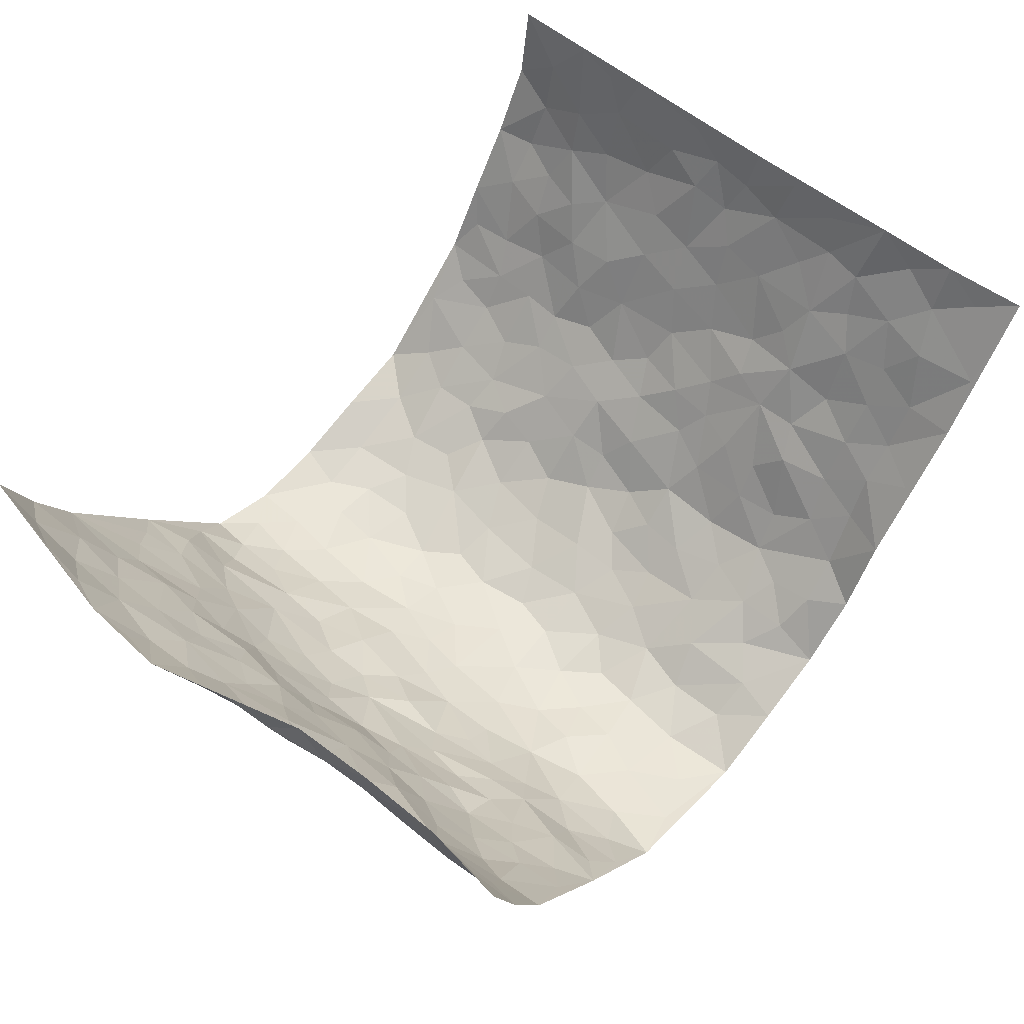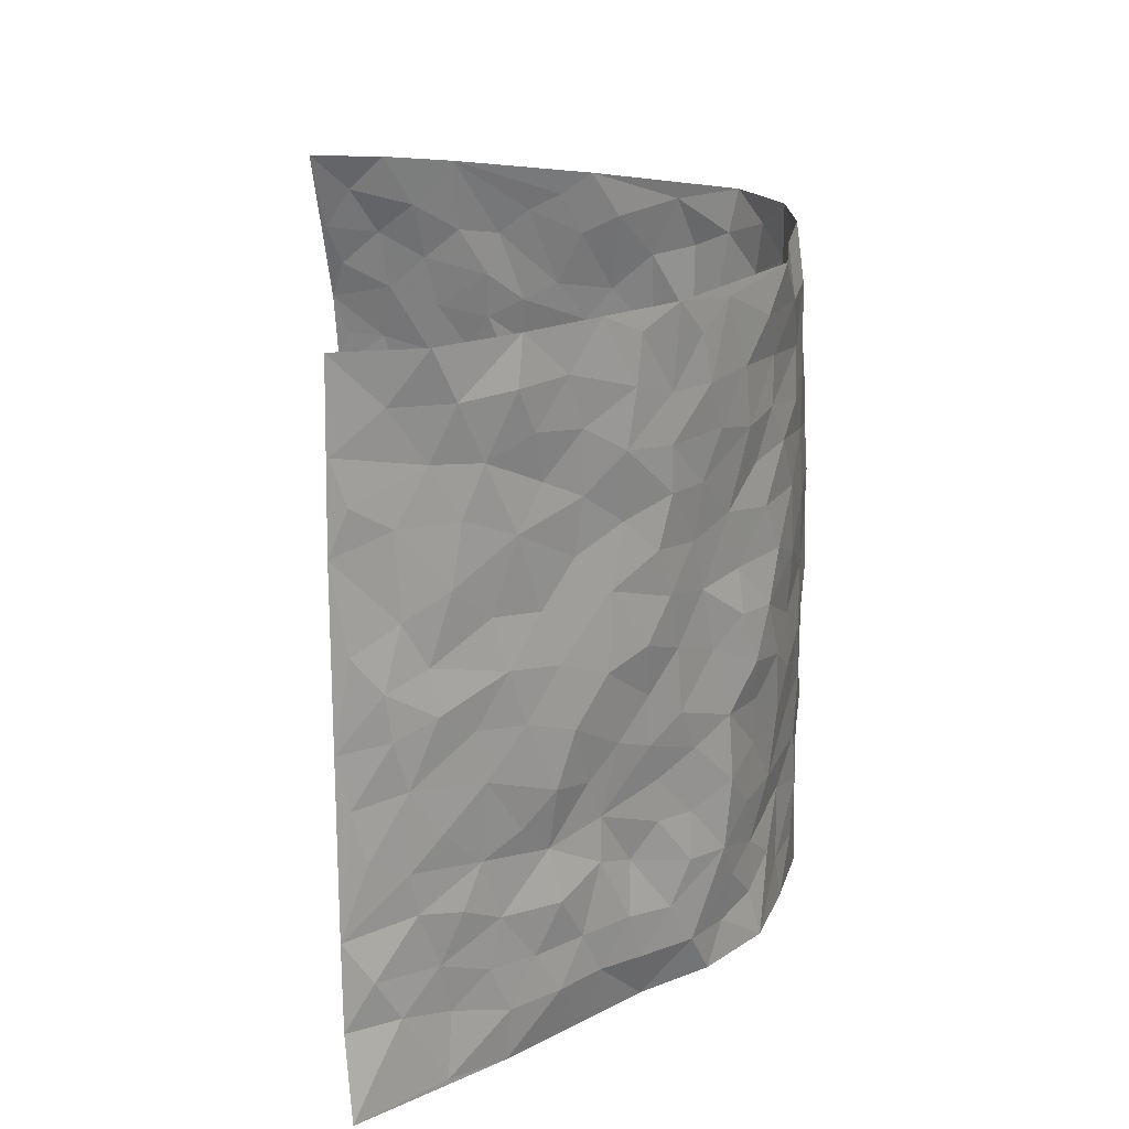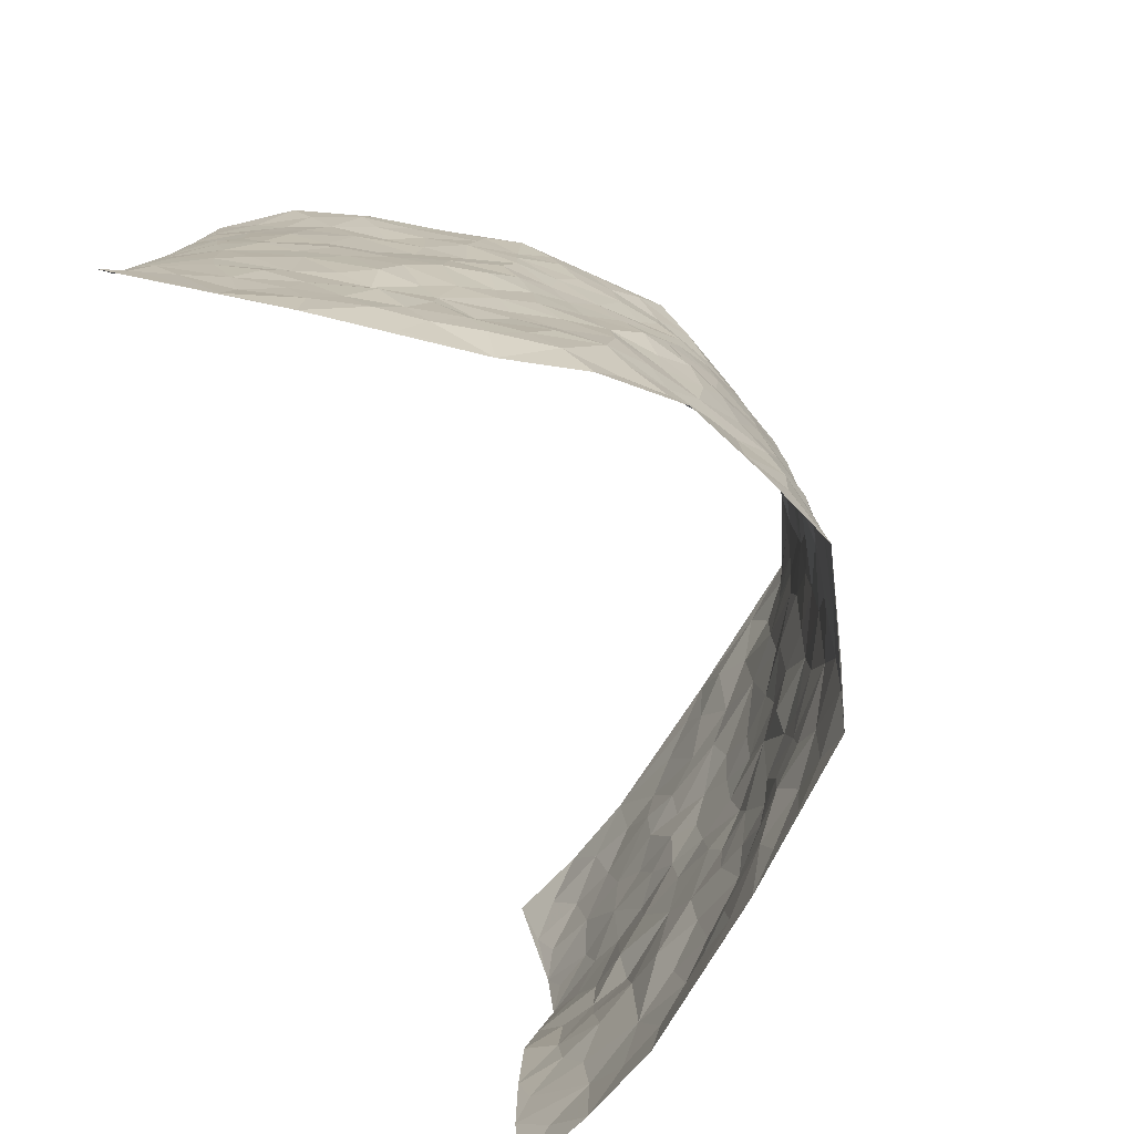
<metadata>
{"format":"obj","ext":"obj","renderer":"f3d","projection":"perspective","resolution":1024,"background":"white","views":[{"elev":60.4,"azim":-49.7,"up":"+Z"},{"elev":20.4,"azim":84.7,"up":"+Y"},{"elev":-77.4,"azim":113.8,"up":"+Y"}]}
</metadata>
<code>
v -0.6215 0.005504 0.4114
v -0.6154 0.9877 0.423
v 0.6687 0.006664 0.3959
v 0.6346 1.001 0.3979
v -0.5758 0.3901 0.2258
v -0.6406 0.4991 0.3972
v -0.592 0.3562 0.2862
v -0.003706 0.004733 -0.2882
v -0.6054 0.2522 0.4095
v -0.6087 0.3373 0.3496
v -0.5291 -0.0002748 0.1809
v -0.6059 0.128 0.4115
v -0.5199 0.2902 0.1577
v -0.5809 0.001059 0.2942
v -0.5814 0.2872 0.2728
v -0.3882 0.002847 -0.02044
v -0.6039 0.1897 0.3896
v -0.2684 0.1685 -0.1756
v -0.5579 0.3198 0.2122
v -0.5904 0.1196 0.2947
v -0.5998 0.06529 0.3575
v -0.5613 0.06241 0.2337
v -0.5115 0.1242 0.1189
v -0.5319 0.07242 0.1672
v -0.5936 0.2064 0.3047
v -0.6017 0.2697 0.3396
v -0.5568 0.1745 0.2057
v -0.5204 0.2074 0.1367
v -0.6049 0.4853 0.287
v -0.6099 0.3775 0.4047
v -0.5164 0.9941 0.1966
v -0.4369 0.2207 0.00199
v 0.2316 0.1585 -0.1764
v -0.6626 0.7436 0.3929
v -0.3265 0.3933 -0.1273
v -0.5573 0.7505 0.2239
v -0.5629 0.8283 0.2422
v -0.458 0.4404 0.04318
v -0.4706 0.6045 0.0593
v -0.3828 0.9975 -0.01117
v -0.6555 0.6821 0.3685
v -0.4992 0.5604 0.1134
v -0.339 0.7529 -0.1033
v -0.4158 0.2786 -0.01616
v -0.3812 0.2247 -0.05242
v -0.3978 0.1624 -0.01958
v -0.3823 0.6353 -0.06475
v -0.3268 0.5591 -0.1262
v 0.1553 0.4752 -0.2322
v -0.294 0.2222 -0.144
v -0.2006 0.6115 -0.2207
v -0.3311 0.6282 -0.1172
v -0.2731 0.05928 -0.1679
v -0.4778 0.709 0.08814
v -0.3316 0.1951 -0.09555
v -0.6155 0.6147 0.291
v -0.04132 0.3507 -0.2862
v 0.05399 0.3414 -0.2727
v 0.2735 0.4519 -0.1707
v -0.09809 0.5539 -0.2763
v -0.1618 0.5578 -0.2454
v 0.08779 0.6322 -0.2621
v -0.4842 0.3437 0.08767
v -0.5498 0.5719 0.1853
v -0.6396 0.8041 0.375
v -0.4379 0.1288 0.03135
v -0.3122 0.01356 -0.1159
v -0.5649 0.4633 0.2305
v -0.4815 0.1701 0.07128
v -0.4613 0.01763 0.08053
v -0.2353 0.003641 -0.2107
v -0.469 0.08736 0.07797
v -0.4252 0.05346 0.02345
v -0.3534 0.03855 -0.06743
v -0.3634 0.105 -0.04966
v -0.6247 0.6827 0.3104
v -0.636 0.866 0.4004
v -0.5381 0.507 0.1783
v -0.006349 0.9986 -0.2597
v -0.5717 0.6728 0.2377
v -0.4461 0.313 0.02711
v -0.4284 0.4593 -0.02024
v 0.004116 0.5741 -0.283
v -0.05167 0.4858 -0.2776
v 0.0007617 0.4221 -0.2832
v -0.1235 0.1306 -0.2566
v -0.4529 0.6692 0.03432
v -0.6337 0.5585 0.3299
v -0.5338 0.6891 0.1772
v -0.3804 0.2962 -0.06571
v -0.4877 0.2652 0.08349
v -0.4131 0.6876 -0.02135
v -0.1704 0.487 -0.2447
v -0.2472 0.4373 -0.1974
v -0.4867 0.6472 0.1049
v -0.01438 0.1204 -0.2866
v -0.3609 0.5095 -0.09119
v -0.3044 0.2888 -0.14
v -0.2271 0.5051 -0.2067
v -0.1765 0.3838 -0.2416
v -0.6689 0.6192 0.3853
v -0.52 0.6207 0.1528
v -0.5853 0.5769 0.2397
v -0.3164 0.1113 -0.1256
v -0.4303 0.5317 -0.009892
v -0.5112 0.4035 0.1305
v -0.1325 0.3261 -0.268
v -0.147 0.2517 -0.2499
v -0.4267 0.6105 -0.01116
v 0.1023 0.7302 -0.2534
v -0.005921 0.2178 -0.2839
v -0.07552 0.2752 -0.2789
v 0.00234 0.291 -0.2861
v -0.368 0.3631 -0.0806
v -0.193 0.1857 -0.2373
v -0.4967 0.4858 0.1059
v -0.4461 0.3791 0.02095
v -0.4092 0.3901 -0.03235
v -0.2788 0.5242 -0.1625
v -0.2429 0.3515 -0.1987
v -0.312 0.4666 -0.1278
v -0.2185 0.2722 -0.2212
v -0.09304 0.4142 -0.274
v -0.4704 0.5298 0.05207
v -0.09144 0.201 -0.2615
v -0.208 0.09519 -0.2278
v -0.3395 0.2585 -0.09645
v -0.6231 0.436 0.3488
v -0.6041 0.4182 0.2914
v 0.08787 0.4242 -0.263
v 0.1904 0.2386 -0.2071
v 0.07799 0.5186 -0.2643
v 0.01747 0.4904 -0.2835
v 0.1573 0.394 -0.2359
v 0.5701 0.4982 0.2295
v 0.2066 0.435 -0.2125
v 0.2388 0.3147 -0.1761
v 0.1523 0.5688 -0.2391
v 0.1124 0.997 -0.2265
v -0.2647 0.6194 -0.167
v 0.3711 0.8776 -0.08497
v 0.4173 0.996 -0.03743
v -0.2089 0.7804 -0.2234
v -0.06278 0.8651 -0.2644
v -0.2907 0.3493 -0.1565
v -0.3927 0.5648 -0.05999
v -0.07528 0.05535 -0.2695
v -0.1544 0.02414 -0.2417
v 0.112 0.004384 -0.2454
v 0.008895 0.8613 -0.268
v -0.01956 0.7021 -0.2835
v 0.355 0.1967 -0.07277
v 0.3037 0.2907 -0.1366
v 0.4684 0.5255 0.05479
v 0.4295 0.5454 -0.0004207
v 0.3729 0.1351 -0.0436
v 0.4057 0.2271 0.0165
v 0.3474 0.3614 -0.07742
v 0.02043 0.6432 -0.2807
v -0.06201 0.6299 -0.2811
v -0.1481 0.7305 -0.2568
v -0.08878 0.695 -0.2717
v -0.0647 0.7929 -0.2759
v -0.1357 0.6346 -0.257
v 0.01696 0.7764 -0.2736
v 0.2344 0.9976 -0.2028
v -0.02365 0.9276 -0.2716
v -0.2549 0.8455 -0.192
v -0.2009 0.8794 -0.2375
v -0.2866 0.7797 -0.1573
v -0.2426 0.9973 -0.2158
v -0.2167 0.6958 -0.2117
v -0.2901 0.6992 -0.1584
v -0.1431 0.8299 -0.2548
v -0.1284 0.9982 -0.264
v 0.204 0.7463 -0.2115
v 0.1643 0.6682 -0.2325
v 0.2862 0.5949 -0.1402
v 0.2431 0.524 -0.1918
v 0.243 0.666 -0.183
v 0.3633 0.7424 -0.07776
v 0.3089 0.6822 -0.1211
v 0.2548 0.7328 -0.1656
v 0.06336 0.9301 -0.258
v 0.07352 0.8242 -0.259
v 0.1367 0.8585 -0.2371
v 0.2312 0.873 -0.1898
v 0.2891 0.7919 -0.15
v 0.2174 0.5965 -0.2071
v -0.6035 0.8633 0.316
v -0.4961 0.8138 0.1437
v -0.6036 0.7713 0.299
v -0.5713 0.9923 0.3067
v -0.6081 0.9331 0.3608
v -0.5568 0.9166 0.26
v -0.5236 0.8822 0.1885
v -0.4536 0.9271 0.0816
v -0.4883 0.8834 0.1263
v -0.5037 0.7435 0.144
v -0.4342 0.8128 0.03787
v -0.4678 0.7793 0.08934
v -0.3995 0.8995 0.003008
v -0.3363 0.878 -0.1002
v -0.4167 0.9586 0.03368
v -0.3828 0.8151 -0.04299
v -0.3557 0.9352 -0.05017
v -0.3028 0.972 -0.1332
v -0.4106 0.7592 -0.00518
v -0.2961 0.9009 -0.1598
v -0.2508 0.9295 -0.2035
v 0.1478 0.7856 -0.2374
v 0.234 0.804 -0.1889
v 0.1797 0.9332 -0.2247
v 0.3446 0.81 -0.1039
v 0.3032 0.8793 -0.1408
v 0.3371 0.9808 -0.1114
v 0.2685 0.9365 -0.1753
v 0.3829 0.9459 -0.07174
v 0.3244 0.4933 -0.103
v 0.2916 0.5296 -0.1476
v 0.4031 0.6026 -0.0325
v 0.3645 0.663 -0.06743
v 0.3431 0.5872 -0.08379
v 0.3111 0.1903 -0.1266
v 0.3858 0.3343 -0.02107
v 0.3817 0.5214 -0.04669
v 0.3049 0.3887 -0.1305
v -0.1301 0.9145 -0.2646
v -0.1866 0.9572 -0.2434
v 0.2819 0.1333 -0.1433
v 0.452 0.01617 0.09369
v 0.1874 0.3341 -0.2173
v 0.2453 0.3862 -0.1775
v 0.4481 0.2476 0.06124
v 0.5538 0.9976 0.1676
v 0.6476 0.2544 0.4038
v 0.4133 0.8098 -0.03089
v 0.5345 0.488 0.1645
v 0.4095 0.7447 -0.03252
v 0.6385 0.5031 0.4032
v 0.495 0.2943 0.1333
v 0.4103 0.4673 -0.004809
v 0.5567 0.3121 0.2232
v 0.441 0.4151 0.03789
v 0.3747 0.00472 -0.002961
v 0.08428 0.2537 -0.2621
v 0.4009 0.0769 -0.001893
v 0.1256 0.32 -0.2434
v 0.3471 0.2668 -0.07397
v 0.607 0.2673 0.3061
v 0.4947 0.4612 0.09843
v 0.4412 0.08264 0.05952
v 0.3739 0.4252 -0.05339
v 0.4641 0.3718 0.07894
v 0.2572 0.2335 -0.1657
v 0.384 0.2713 -0.0235
v 0.2351 0.07967 -0.176
v 0.3103 0.001973 -0.1067
v 0.2251 0.004055 -0.1963
v 0.1826 0.1164 -0.2109
v 0.06386 0.1715 -0.2713
v 0.1304 0.1912 -0.2313
v 0.464 0.1477 0.08613
v 0.5628 0.4243 0.2167
v 0.5401 0.2219 0.1994
v 0.4867 0.08092 0.1174
v 0.5079 0.3839 0.1237
v 0.5277 0.3396 0.17
v 0.6141 0.3283 0.3152
v 0.5505 0.5683 0.1863
v 0.5088 0.1462 0.1527
v 0.5467 0.1509 0.214
v 0.5933 0.3693 0.2734
v 0.635 0.3527 0.3677
v 0.6148 0.4407 0.314
v 0.4459 0.3128 0.06097
v 0.5723 0.1079 0.2662
v 0.2849 0.0637 -0.1298
v 0.3455 0.06854 -0.07848
v 0.06464 0.07983 -0.2668
v 0.1285 0.07437 -0.2337
v 0.635 0.7517 0.4026
v 0.5294 0.07988 0.1871
v 0.4951 0.2161 0.1168
v 0.6372 0.4278 0.386
v 0.6243 0.5112 0.3323
v 0.5757 0.2519 0.2485
v 0.4195 0.1483 0.01901
v 0.5252 0.002443 0.1932
v 0.405 0.3932 -0.008641
v 0.6443 0.06799 0.3639
v 0.6521 0.1296 0.4032
v 0.587 0.1824 0.2797
v 0.6187 0.1277 0.3298
v 0.5811 0.01166 0.2719
v 0.639 0.1916 0.3633
v 0.5066 0.5555 0.1195
v 0.5169 0.6328 0.1433
v 0.4626 0.6352 0.05091
v 0.5903 0.692 0.2565
v 0.4875 0.7707 0.08924
v 0.6341 0.6272 0.3815
v 0.5578 0.6425 0.2073
v 0.5997 0.5964 0.2858
v 0.5455 0.7438 0.1744
v 0.6008 0.5319 0.2758
v 0.6279 0.5761 0.341
v 0.6141 0.6609 0.3192
v 0.4882 0.6921 0.09968
v 0.4493 0.7228 0.03499
v 0.4221 0.673 -0.0139
v 0.5975 0.8525 0.2816
v 0.5392 0.8701 0.152
v 0.5835 0.7769 0.2434
v 0.6141 0.7789 0.3238
v 0.5701 0.8439 0.2138
v 0.6342 0.8763 0.3973
v 0.5212 0.8021 0.1423
v 0.6305 0.8131 0.3773
v 0.5611 0.9306 0.1732
v 0.6127 0.9977 0.2761
v 0.4834 0.9963 0.06611
v 0.5937 0.9252 0.2466
v 0.6167 0.9288 0.3304
v 0.512 0.9331 0.1086
v 0.4547 0.8993 0.01993
v 0.4126 0.8791 -0.03021
v 0.4513 0.9675 0.01383
v 0.4615 0.8198 0.03206
v 0.4945 0.8596 0.08995
f 29 6 128
f 12 21 20
f 26 10 9
f 55 45 46
f 27 19 15
f 26 9 17
f 101 6 88
f 12 1 21
f 7 15 19
f 125 86 96
f 84 123 85
f 129 29 128
f 25 27 15
f 12 20 17
f 73 75 66
f 22 14 11
f 26 17 25
f 9 12 17
f 25 15 26
f 5 129 7
f 52 146 48
f 55 18 50
f 7 19 5
f 20 27 25
f 124 82 105
f 41 76 34
f 20 14 22
f 14 20 21
f 14 21 1
f 24 22 11
f 24 27 22
f 72 66 69
f 69 32 91
f 70 24 11
f 24 23 27
f 17 20 25
f 27 20 22
f 10 15 7
f 10 26 15
f 23 28 27
f 27 13 19
f 28 23 69
f 13 27 28
f 119 121 94
f 10 7 129
f 6 30 128
f 9 10 30
f 36 192 80
f 80 102 89
f 118 81 44
f 64 103 78
f 115 126 86
f 45 32 46
f 91 63 13
f 129 68 29
f 95 87 54
f 95 54 199
f 202 40 204
f 82 97 105
f 29 88 6
f 18 55 104
f 148 126 71
f 38 82 124
f 50 18 122
f 117 82 38
f 5 19 106
f 82 117 118
f 80 64 102
f 127 45 55
f 194 77 190
f 98 35 114
f 39 124 105
f 127 50 98
f 106 19 13
f 66 75 46
f 39 95 42
f 63 117 38
f 95 89 102
f 101 56 76
f 51 140 99
f 18 53 126
f 62 83 132
f 45 127 90
f 112 113 57
f 103 29 68
f 130 85 58
f 109 39 105
f 35 94 121
f 113 246 58
f 151 165 163
f 120 100 94
f 114 127 98
f 192 190 65
f 95 39 87
f 36 191 37
f 67 104 74
f 56 101 88
f 13 63 106
f 192 34 76
f 268 241 243
f 108 115 125
f 93 84 60
f 133 84 85
f 156 288 157
f 101 76 41
f 80 103 64
f 105 97 146
f 99 61 51
f 92 109 47
f 125 96 111
f 158 227 153
f 75 104 55
f 69 66 32
f 81 91 32
f 106 78 68
f 42 64 78
f 77 34 65
f 24 70 72
f 75 73 16
f 16 71 67
f 2 34 77
f 13 28 91
f 103 56 88
f 56 80 76
f 72 69 23
f 11 16 70
f 16 73 70
f 16 67 74
f 115 18 126
f 24 72 23
f 73 72 70
f 16 74 75
f 72 73 66
f 32 45 44
f 84 83 60
f 66 46 32
f 78 106 116
f 117 63 81
f 67 53 104
f 103 68 78
f 69 91 28
f 36 80 89
f 106 38 116
f 106 68 5
f 81 118 117
f 62 132 138
f 32 44 81
f 53 67 71
f 57 58 85
f 123 100 107
f 93 60 61
f 33 230 224
f 8 96 147
f 132 133 130
f 140 48 119
f 93 100 123
f 122 98 50
f 164 60 160
f 53 71 126
f 125 112 108
f 193 194 195
f 75 55 46
f 63 91 81
f 56 103 80
f 196 198 31
f 18 104 53
f 121 48 97
f 38 106 63
f 118 97 82
f 97 35 121
f 51 172 140
f 130 134 49
f 87 39 109
f 288 252 263
f 97 114 35
f 47 43 92
f 57 113 58
f 248 130 58
f 34 101 41
f 114 90 127
f 116 124 42
f 145 94 35
f 118 114 97
f 167 79 175
f 98 145 35
f 85 123 57
f 43 47 52
f 199 36 89
f 42 78 116
f 159 83 62
f 88 29 103
f 74 104 75
f 118 44 90
f 173 140 172
f 42 95 102
f 190 192 37
f 65 190 77
f 89 95 199
f 125 111 112
f 92 87 109
f 18 115 122
f 177 180 176
f 112 57 107
f 109 105 146
f 93 94 100
f 285 286 275
f 96 86 147
f 137 232 131
f 57 123 107
f 87 92 208
f 49 134 136
f 132 130 49
f 161 164 162
f 50 127 55
f 122 108 107
f 122 107 100
f 48 140 52
f 118 90 114
f 99 119 94
f 123 84 93
f 36 37 192
f 48 121 119
f 120 122 100
f 39 42 124
f 38 124 116
f 248 58 246
f 44 45 90
f 98 122 120
f 146 52 47
f 94 93 99
f 168 209 170
f 212 183 188
f 202 197 200
f 42 102 64
f 107 108 112
f 99 93 61
f 8 280 96
f 112 111 113
f 125 115 86
f 115 108 122
f 128 30 10
f 5 68 129
f 10 129 128
f 132 49 138
f 83 84 133
f 130 133 85
f 83 133 132
f 248 134 130
f 156 152 224
f 151 110 165
f 212 186 211
f 153 224 249
f 254 251 244
f 246 261 262
f 225 158 249
f 49 136 179
f 185 184 150
f 214 188 181
f 181 188 182
f 161 163 174
f 143 170 172
f 110 211 185
f 184 79 167
f 174 228 169
f 62 110 159
f 163 150 144
f 210 169 229
f 170 143 168
f 176 211 110
f 98 120 145
f 94 145 120
f 48 146 97
f 109 146 47
f 148 86 126
f 147 86 148
f 71 8 148
f 8 147 148
f 244 276 254
f 232 136 134
f 174 143 161
f 60 83 160
f 163 162 151
f 159 160 83
f 261 281 262
f 259 281 149
f 219 220 59
f 246 113 111
f 33 255 131
f 157 256 152
f 137 255 153
f 230 278 279
f 262 260 33
f 154 155 242
f 131 255 137
f 248 131 232
f 281 280 149
f 259 258 278
f 220 179 59
f 159 151 160
f 162 160 151
f 164 61 60
f 228 174 144
f 144 174 163
f 159 110 151
f 161 172 164
f 186 184 185
f 161 162 163
f 61 164 51
f 160 162 164
f 187 217 213
f 150 163 165
f 205 202 200
f 79 184 139
f 170 43 173
f 174 169 143
f 161 143 172
f 167 144 150
f 176 180 183
f 172 170 173
f 223 226 221
f 185 150 165
f 99 140 119
f 207 206 203
f 172 51 164
f 43 52 173
f 173 52 140
f 167 175 228
f 228 229 169
f 210 168 169
f 177 110 62
f 189 138 179
f 62 138 177
f 136 232 233
f 181 182 222
f 150 184 167
f 178 180 189
f 49 179 138
f 177 138 189
f 180 178 182
f 178 179 220
f 307 308 304
f 222 223 221
f 215 187 188
f 176 183 212
f 187 213 186
f 214 215 188
f 185 211 186
f 237 181 239
f 182 188 183
f 110 185 165
f 216 215 141
f 211 176 212
f 182 183 180
f 176 110 177
f 213 184 186
f 178 189 179
f 177 189 180
f 195 190 37
f 197 198 200
f 195 194 190
f 34 192 65
f 80 192 76
f 37 196 195
f 194 2 77
f 193 2 194
f 196 37 191
f 31 193 195
f 198 196 191
f 31 195 196
f 199 201 191
f 197 204 31
f 198 191 201
f 31 198 197
f 201 199 54
f 36 199 191
f 54 208 201
f 208 43 205
f 208 54 87
f 198 201 200
f 206 205 203
f 43 170 203
f 210 207 209
f 40 202 206
f 31 204 40
f 197 202 204
f 208 205 200
f 43 203 205
f 205 206 202
f 203 209 207
f 171 40 207
f 40 206 207
f 208 200 201
f 43 208 92
f 170 209 203
f 168 143 169
f 207 210 171
f 168 210 209
f 188 187 212
f 212 187 186
f 166 139 213
f 184 213 139
f 237 214 181
f 215 214 141
f 216 141 218
f 213 217 166
f 142 166 216
f 217 216 166
f 187 215 217
f 216 217 215
f 237 141 214
f 142 216 218
f 223 222 182
f 179 136 59
f 223 220 219
f 267 238 251
f 237 327 141
f 223 182 178
f 158 290 253
f 220 223 178
f 59 233 227
f 233 59 136
f 248 246 131
f 153 249 158
f 251 254 267
f 223 219 226
f 111 261 246
f 297 251 238
f 276 256 157
f 167 228 144
f 229 228 175
f 175 171 229
f 229 171 210
f 260 257 33
f 265 271 272
f 266 289 283
f 269 243 250
f 249 224 152
f 266 283 271
f 227 233 137
f 253 227 158
f 325 313 320
f 135 264 275
f 310 329 239
f 270 298 297
f 249 256 225
f 275 273 269
f 311 222 221
f 155 154 299
f 234 276 157
f 310 311 299
f 222 239 181
f 221 226 155
f 266 263 252
f 242 290 244
f 264 273 275
f 273 264 243
f 242 244 154
f 276 290 225
f 288 234 157
f 240 282 302
f 275 286 306
f 225 290 158
f 234 263 284
f 241 254 276
f 233 232 137
f 137 153 227
f 264 135 238
f 244 251 154
f 260 259 257
f 227 253 219
f 33 224 255
f 154 297 299
f 240 302 307
f 297 154 251
f 264 268 243
f 253 226 219
f 271 284 263
f 277 294 293
f 290 242 253
f 241 234 284
f 59 227 219
f 242 155 226
f 252 245 231
f 157 152 156
f 257 230 33
f 152 256 249
f 278 230 257
f 262 33 131
f 224 153 255
f 259 278 257
f 134 248 232
f 230 279 224
f 96 261 111
f 261 96 280
f 280 281 261
f 246 262 131
f 252 247 245
f 268 267 241
f 283 277 272
f 288 247 252
f 275 274 285
f 295 291 294
f 267 268 264
f 263 234 288
f 309 310 299
f 290 276 244
f 283 272 271
f 267 254 241
f 265 243 241
f 236 240 285
f 297 238 270
f 303 305 298
f 241 276 234
f 221 155 299
f 272 277 293
f 250 243 287
f 286 285 240
f 284 271 265
f 271 263 266
f 295 3 291
f 225 256 276
f 241 284 265
f 289 266 231
f 3 292 291
f 321 235 323
f 293 294 296
f 279 278 258
f 245 279 258
f 279 156 224
f 260 281 259
f 280 8 149
f 262 281 260
f 231 266 252
f 267 264 238
f 306 304 270
f 283 289 295
f 243 269 273
f 236 269 250
f 294 292 296
f 274 236 285
f 269 274 275
f 250 287 293
f 245 289 231
f 236 274 269
f 156 279 247
f 242 226 253
f 247 279 245
f 243 265 287
f 288 156 247
f 265 272 293
f 296 292 236
f 293 287 265
f 295 294 277
f 277 283 295
f 236 250 296
f 289 3 295
f 292 294 291
f 293 296 250
f 300 304 308
f 325 320 235
f 329 330 326
f 270 304 303
f 270 303 298
f 309 305 301
f 135 306 270
f 299 297 298
f 298 309 299
f 238 135 270
f 300 314 305
f 303 300 305
f 304 306 307
f 300 303 304
f 282 319 315
f 322 325 235
f 275 306 135
f 307 306 286
f 240 307 286
f 308 307 302
f 302 282 308
f 308 282 315
f 305 309 298
f 310 309 301
f 310 301 329
f 310 239 311
f 222 311 239
f 299 311 221
f 319 312 315
f 312 323 316
f 301 305 318
f 305 314 316
f 300 308 315
f 316 314 312
f 312 314 315
f 315 314 300
f 323 312 324
f 316 313 318
f 282 4 317
f 330 313 325
f 4 321 324
f 235 320 323
f 282 317 319
f 312 319 317
f 326 325 322
f 316 320 313
f 316 318 305
f 142 218 327
f 327 218 141
f 316 323 320
f 324 312 317
f 4 324 317
f 321 323 324
f 318 313 330
f 328 326 322
f 326 327 329
f 329 327 237
f 326 328 327
f 322 142 328
f 327 328 142
f 329 237 239
f 301 318 330
f 326 330 325
f 330 329 301

</code>
